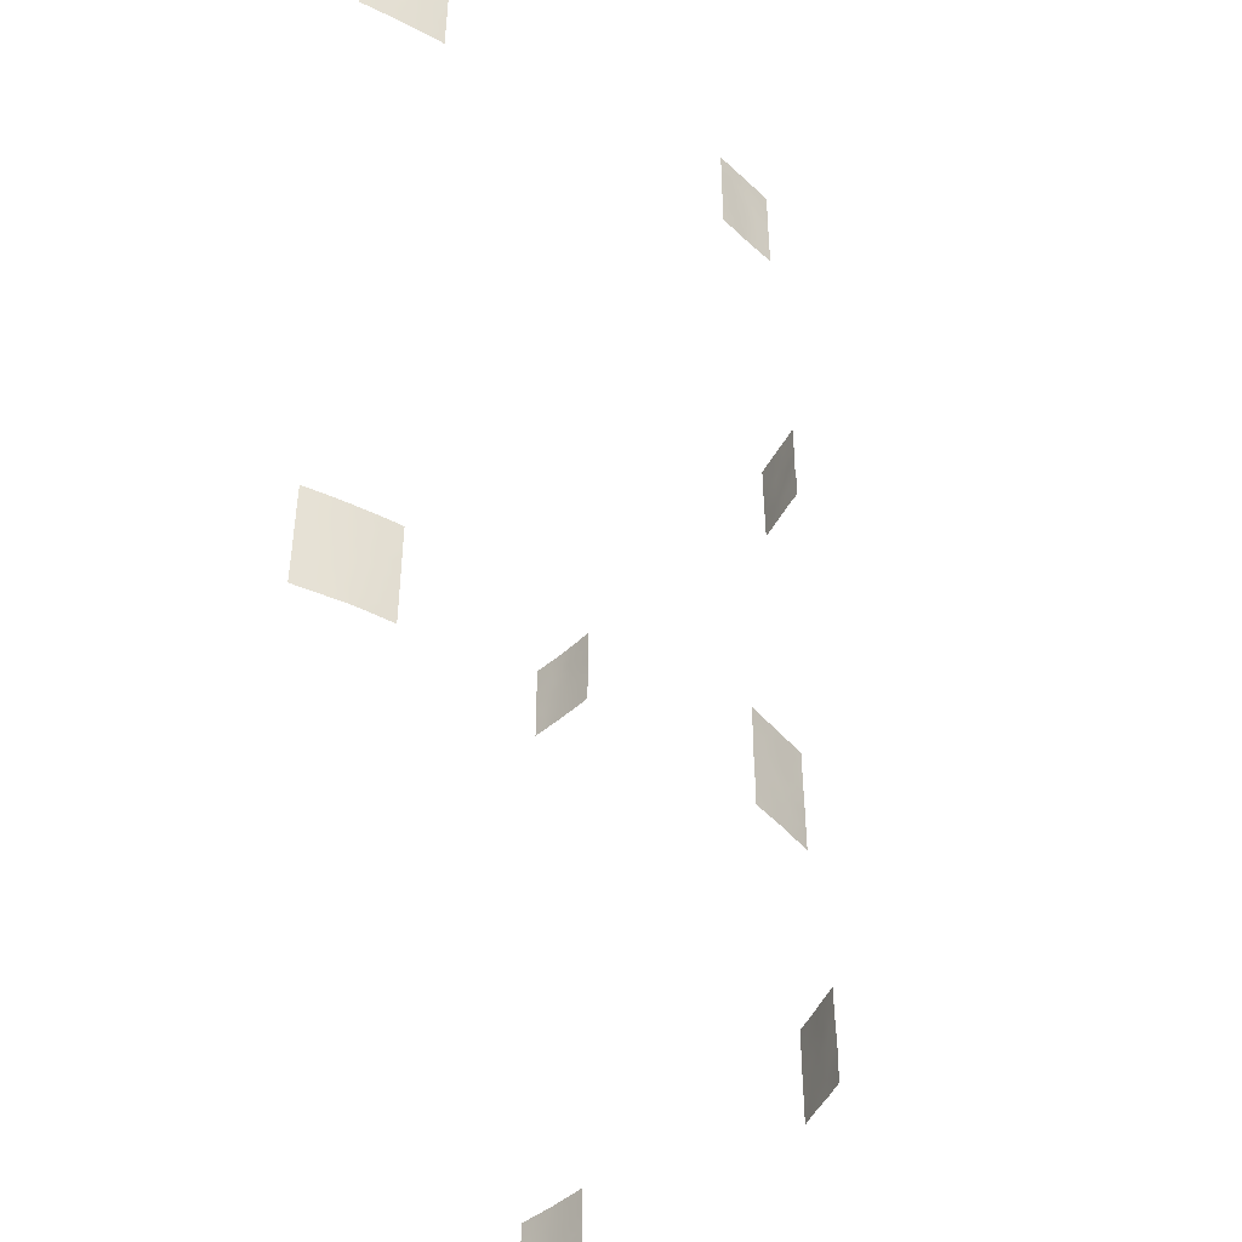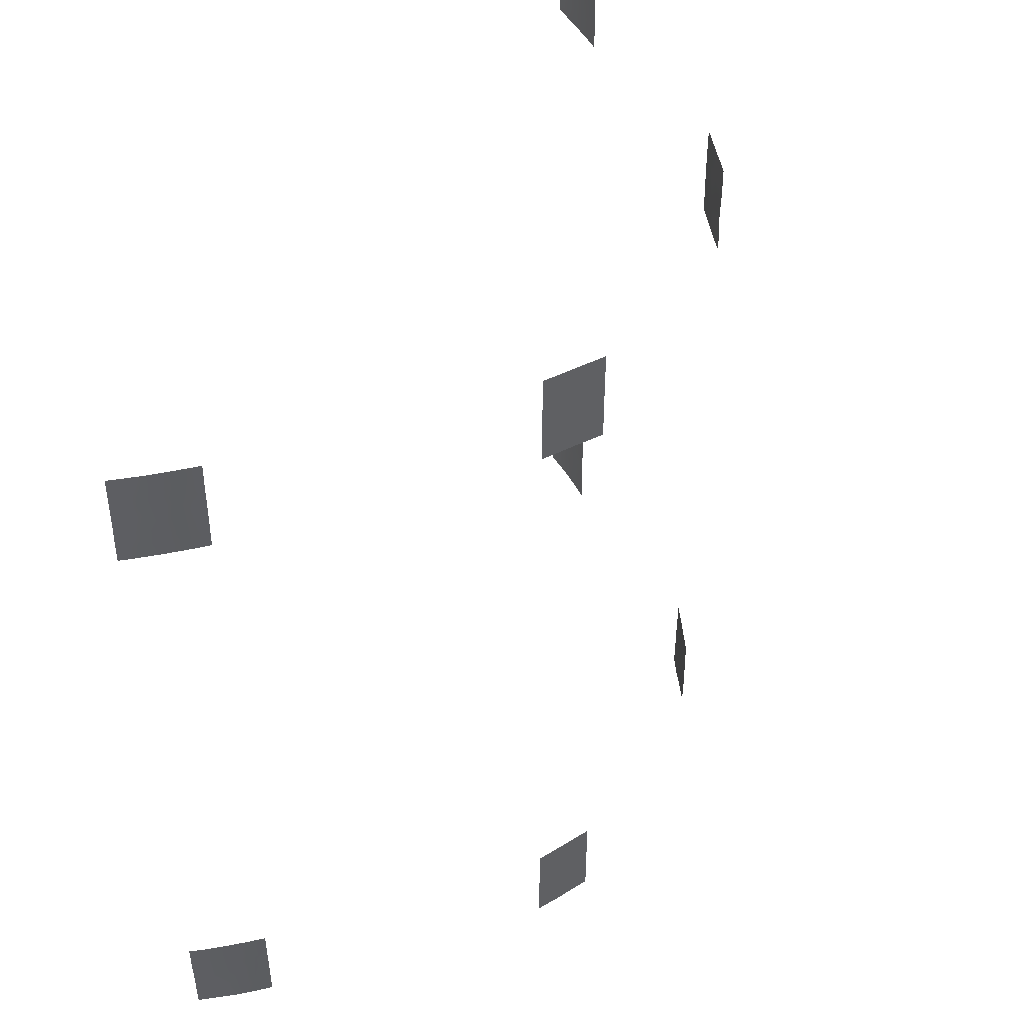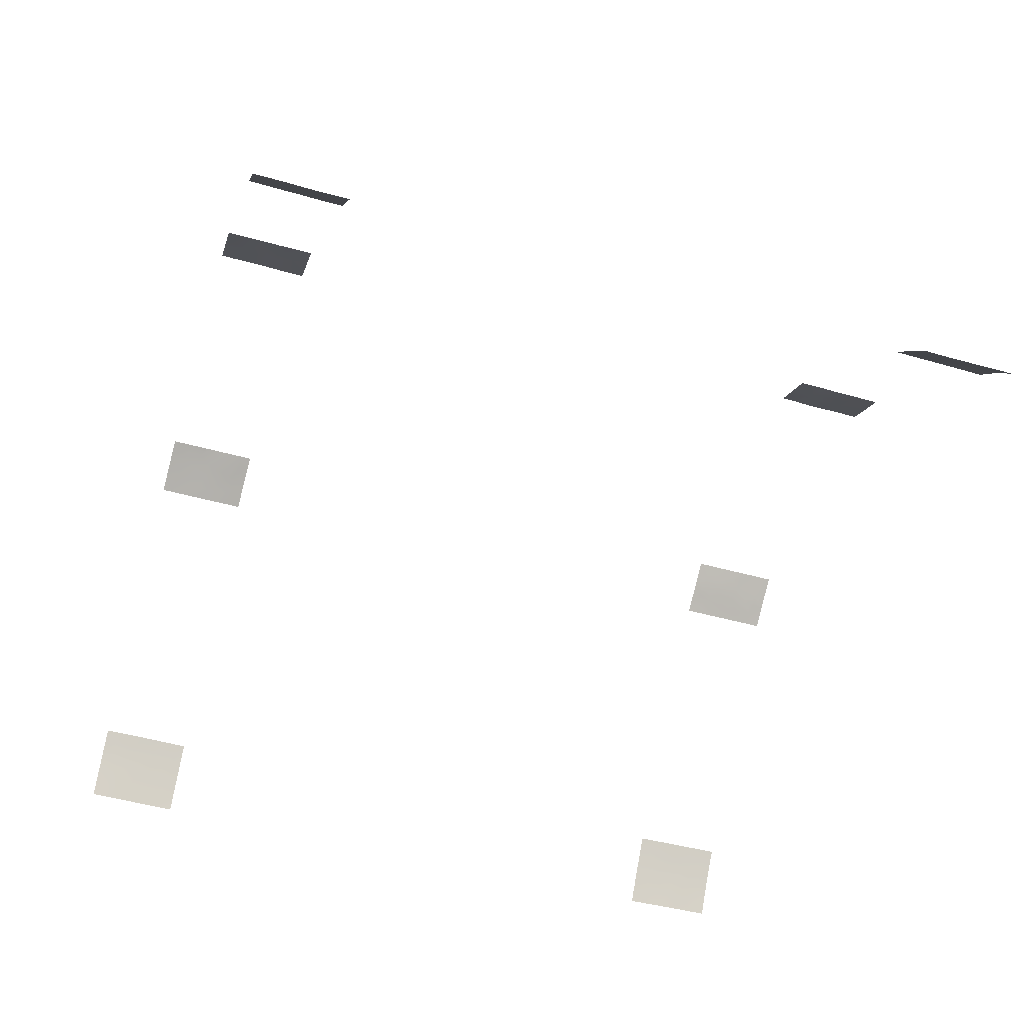
<metadata>
{"format":"obj","ext":"obj","renderer":"f3d","projection":"perspective","resolution":1024,"background":"white","views":[{"elev":-45.2,"azim":98.1,"up":"+Z"},{"elev":46.3,"azim":115.3,"up":"+Z"},{"elev":-49.8,"azim":-107.0,"up":"+Y"}]}
</metadata>
<code>
v -19.77 68.91 -38.79
v -18.03 69.95 -38
v -18.03 69.95 -38.88
v 19.7 68.95 39.33
v 53.07 37.26 39.79
v -20.08 68.73 -38
v 54.1 35.78 50
v 52.61 37.67 46.33
v 54.56 35.27 48.6
v 58.01 30.72 45.21
v 51.68 38.72 47.68
v 52.82 37.46 43.92
v -56.48 30.72 43.53
v 55.4 34.63 -46.28
v 53.92 36.28 38
v -18.06 70.01 -50
v -18.81 69.56 -50
v 22.25 67.91 -50
v 23.29 67.3 -48.29
v -22.6 67.21 -50
v -22.07 67.57 -48.4
v -24.92 65.87 -49.54
v -23.79 66.55 -48.79
v -24.91 65.87 -47.9
v -24.92 65.88 -45.77
v -24.92 65.88 -40.6
v -23.47 66.75 -41.54
v -20.61 68.42 -42.11
v -21.09 68.17 -45.22
v -22.2 67.5 -42.27
v 19.75 69.01 47
v 21.59 67.62 46.85
v 58.15 30.72 40.07
v 57.37 31.89 38
v 53.1 37.55 -45.96
v 52.65 38.11 -44.49
v -21.93 66.87 41.22
v -23.37 65.93 41.28
v 53.62 36.94 -44.13
v 25.12 66.22 -47.42
v 24.21 66.77 -46.99
v 57.12 32.25 -44.79
v 56.51 33.09 -46.21
v -54.74 33.17 40.22
v -53.5 34.75 41.41
v 18.16 70.16 -45.08
v 18.81 69.62 45.53
v 25.1 66.19 -42.5
v 23.69 67 -43.33
v 20.46 68.87 -50
v 21.74 68.17 -48.14
v 22.42 67.74 -41.73
v -21.24 67.39 38
v -19.51 68.56 39.15
v 20.28 68.55 50
v 20.83 68.17 48.53
v 54.71 35.14 46.84
v -50.26 38.72 43.68
v -50.83 38.72 -48.19
v -18.05 69.99 -48.27
v -18.07 70.02 -45.78
v -19.63 69.07 -45.92
v 55.3 34.81 -42.32
v 57.23 32.17 -41.3
v 56.45 33.25 -42.61
v -52.95 36.05 -44.5
v -53.96 34.78 -45.87
v -24.4 66.16 -50
v -24.57 66.11 -38
v -22.6 67.28 -38
v -24.93 65.9 -38.49
v -20.45 67.89 44.88
v -55.05 33.3 -42.56
v -23.4 66.83 -47.12
v 22.1 67.28 48.76
v 22.2 67.23 50
v 58.19 30.72 38
v -51.3 37.49 43.25
v 51.72 38.72 45.54
v -52.37 36.19 44.87
v -51.05 37.78 45.34
v -21.51 67.92 -46.68
v -54.58 33.36 45.43
v 56.04 33.44 44.21
v 55 34.79 44.91
v 25.1 66.19 -41.3
v 23.9 66.89 -41.33
v 24.71 65.52 47.35
v -23.02 66.11 42.89
v -18.85 68.9 42.92
v -20.32 67.94 42.59
v 52.66 38.13 -42.89
v 52.17 38.72 -40.92
v -52.56 35.98 40.3
v -18.03 69.96 -41.42
v 19.55 69.31 -41.03
v -18.06 70.01 -44.03
v -51.74 37.5 -41.47
v -50.78 38.72 -43.59
v -24.52 65.18 40.5
v -19.66 68.97 -40.4
v -20.75 68.41 -50
v -20.28 68.67 -48.1
v 52.13 38.72 -44.8
v 20.23 69 -44.15
v -53.36 35.61 -47.96
v 54.18 35.86 43.45
v 53.74 36.34 45.49
v 23.23 66.53 48.18
v -24.47 65.1 47.5
v 55.88 33.99 -44.43
v -56.82 30.72 -42.69
v -24.93 65.9 -38
v 18.12 70.1 42.42
v -24.91 65.87 -50
v 18.12 70.11 45.32
v 18.13 70.12 47.49
v -54.69 33.22 42.3
v -55.6 31.95 41.21
v -20.82 67.61 46.85
v 52.11 38.72 -47.45
v 54.98 35.27 -50
v 54.32 36.1 -50
v 22.18 67.9 -44.03
v 21.28 68.43 -45.96
v 18.16 70.17 -44.54
v 56.01 33.84 -40.25
v 57.18 32.27 -39.49
v 54.4 35.98 -38
v 54.34 36.05 -42.38
v 58.24 30.72 -40.89
v -56.48 30.72 45.73
v -19.95 68.22 48.34
v -51.88 36.89 38
v -50.33 38.72 38
v -51.53 37.24 39.32
v 24.7 65.49 41.29
v 22.71 66.85 40.98
v 18.13 70.12 39.96
v 18.67 69.72 40.16
v 58.24 30.72 -38.84
v 56.37 33.41 -38
v 57.16 32.33 -38
v 53.58 37.05 -38
v 52.18 38.72 -38
v 52.19 38.72 -39.18
v 52.12 38.72 -47.88
v 52.13 38.72 -50
v 53.39 37.24 -50
v 56.26 33.45 -50
v 58.15 30.72 -50
v 58.16 30.72 -47.85
v 58.23 30.72 -38
v 18.14 70.14 -39.49
v 20.02 69.1 -39.26
v -24.49 65.13 42.8
v 57.9 30.72 50
v -56.03 31.88 -41.64
v -22.51 66.44 50
v 51.77 38.72 41.36
v 51.74 38.72 43.62
v 54.95 34.93 41.47
v 24.69 65.49 38
v 23.09 66.62 38
v 24.7 65.49 38.99
v 54.53 35.49 39.7
v 57.96 30.72 47.74
v 56.95 32.17 46.97
v -56.89 30.72 -45.33
v 55.38 34.47 38
v 56.57 32.9 38
v 56.16 33.33 42.23
v 25.1 66.2 -50
v 24.29 66.68 -50
v 25.11 66.21 -48.89
v 18.16 70.17 -47.58
v 19.18 69.63 -48.89
v 18.7 69.87 -50
v 18.16 70.16 -49.3
v 58.22 30.72 -41.65
v 18.16 70.17 -38
v 19.38 69.48 -38
v 23.14 66.57 42.8
v 22.62 66.94 50
v -17.87 69.67 45.64
v 23.28 66.48 45.97
v 55.28 34.47 43.15
v 18.16 70.17 -50
v 25.12 66.23 -38
v 25.12 66.23 -38.7
v 24.02 66.87 -38
v -52.92 35.43 50
v -52.41 36.1 48.63
v 18.15 70.15 -42.03
v 19.26 69.54 -42.87
v -56.5 30.72 46.74
v -55.78 31.72 39.56
v -55.39 32.32 38
v -55.14 32.55 50
v -56.48 30.72 50
v -55.65 32.56 -48.45
v 19.7 68.97 38
v -17.87 69.67 48.18
v 22.95 67.45 -39.68
v -24.91 65.87 -42.6
v -24.51 65.17 38.1
v -24.3 65.31 38
v -56.48 30.72 43.08
v -56.48 30.72 40.6
v -55.82 31.64 42.9
v -22.96 66.11 44.57
v -17.86 69.65 50
v -17.86 69.65 44.52
v 23.51 66.33 44.32
v 51.8 38.72 40.08
v 52.42 38.08 38
v -51.19 37.55 48.63
v -51.74 36.92 46.97
v 52.43 37.82 50
v 51.63 38.72 50
v -50.23 38.72 45.67
v 51.84 38.72 38
v -54.88 33.46 -38
v -50.14 38.72 50
v 52.15 38.72 -42.34
v -51.83 37.45 -45.17
v -50.21 38.72 47.51
v -55.17 33.28 -50
v -50.73 38.72 -40.23
v 55.9 33.6 46.11
v -52.44 36.1 42.42
v 21.18 67.9 38
v 22.29 67.14 39.36
v -53.1 35.81 -40.1
v 25.1 66.19 -44.89
v -19.13 69.3 -42.27
v 52.13 38.72 -44.64
v -56.06 31.83 -39.55
v 22.08 67.96 -38
v 57.45 31.81 -43.19
v -50.73 38.72 -40.95
v 58.04 30.72 42.72
v 58.14 30.72 40.67
v -50.28 38.72 42.02
v -53.83 34.9 -38
v -56.85 30.72 -40.05
v -17.84 69.63 42.78
v -17.91 69.74 40.26
v -19.1 68.88 40.95
v 58.18 30.72 -44.19
v 55.44 34.66 -38
v 18.13 70.12 45.05
v -52.02 37.32 -50
v -52.96 36.13 -50
v -54.07 33.99 50
v 24.71 65.51 43.75
v -55.9 32.1 -43.83
v -51.69 37.65 -46.83
v -50.29 38.72 40.44
v -56.92 30.72 -47.86
v -56.9 30.72 -50
v -56.49 31.37 -50
v -52.1 37.07 -38
v -50.73 38.72 -38
v -55.4 32.77 -38
v -56.84 30.72 -38
v -50.78 38.72 -45.63
v -50.86 38.72 -50
v 20.46 68.39 43.31
v -55.09 32.63 49.04
v -24.47 65.11 50
v -53.75 35.17 -50
v 19.24 69.27 48.66
v -53.98 34.2 38
v -52.75 35.76 38
v 58.16 30.72 -46.17
v -52.8 36.17 -38
v 20.77 68.66 -42.38
v -20.67 68.4 -38
v -24.48 65.11 45.19
v -23.36 66.8 -43.45
v -51.54 37.09 50
v -23.27 66.01 38
v 18.11 70.08 50
v 18.86 69.57 50
v 18.11 70.08 49.16
v -17.91 69.74 38
v -19.36 68.65 38
v -24.51 65.17 38
v -24.48 65.12 43.86
v 24.69 65.48 50
v 18.12 70.11 38
v -20.85 67.58 50
v -19.36 68.65 50
v -56.5 30.72 47.72
v 21.46 67.69 42.2
v -56.55 30.72 38
v 21.34 68.38 -38
v -24.92 65.88 -45.09
v 53.35 36.73 47.85
v 53.58 36.59 41.75
v 20.21 68.61 45.1
v -55.7 31.82 45.68
v -54.99 33.41 -44.63
v -55.13 32.6 43.98
v 57.23 32.01 39.67
v 21.27 68.4 -40.11
v -52.04 37.15 -43.5
v 19.71 68.93 41.57
v 54.61 35.72 -40.23
v 22.84 67.52 -46.33
v 23.5 66.35 39.72
v 56.97 32.43 -50
v 57.03 31.95 50
v -23.22 65.96 48.63
v -21.72 66.99 45.48
v 24.71 65.52 45.09
v 24.23 66.71 -39.69
v -19.13 68.78 44.4
v 54.21 36.2 -46.34
v -53.64 34.65 46.12
v -54.45 34.05 -39.4
v -54.12 34.51 -41.45
v -52.72 36.37 -46.38
v 56.78 32.4 45.27
v 20.17 69.09 -47.69
v 57.07 32.08 43.5
v -54.45 34.19 -48.06
v -53.96 34.74 -43.57
v 56.01 33.81 -48.19
v -53.81 34.37 48.37
v -52.28 36.95 -48.22
v -51.38 37.39 41.27
v -19.94 68.84 -43.94
v 19.36 69.53 -45.63
v -53.95 34.21 39.25
v -22.8 66.25 46.68
v -20.36 67.98 40.38
v -19.27 68.69 46.36
v 55.63 33.85 50
v -52.96 36.01 -42.5
v -55.83 31.62 47.86
v -21.71 67.05 39.28
v -23.64 66.67 -39.52
v -18.94 69.46 -47.63
v -52.86 35.59 46.96
v -21.65 67.04 48.52
v -54.76 33.11 47.27
v 19.16 69.34 43.71
v -53.7 34.53 43.81
v -21.65 67.83 -40.1
v 57.22 32.07 -48.8
v -55.09 33.35 -46.68
v -23.12 66.12 39.56
v 56.93 32.15 48.83
v 55.77 33.74 47.97
v -51.87 37.34 -39.29
v 21.92 67.39 44.34
v 21.14 67.91 40.26
v 56.08 33.5 39.99
v -22.96 67.07 -45.29
v 57.13 32.07 41.42
v 54.68 35.58 -44.32
v -21.66 67.84 -43.76
v 54.75 35.52 -48.15
v 53.4 37.25 -39.57
v -55.92 32.15 -46.33
v -21.75 66.99 43.52
v -55.26 32.98 -40.32
v 52.53 37.85 41.69
v 23.63 67.03 -45.14
v 57.25 32.02 -46.83
v 53.11 37.54 -48.5
v 53.48 37.12 -41.97
f 6 1 2
f 1 3 2
f 13 208 210
f 166 301 5
f 16 60 17
f 20 102 21
f 22 23 24
f 344 26 27
f 28 30 364
f 56 31 32
f 306 34 33
f 363 130 39
f 19 174 175
f 48 86 87
f 51 326 50
f 53 288 54
f 60 61 345
f 61 62 345
f 68 20 23
f 23 22 68
f 70 69 344
f 69 71 344
f 74 23 21
f 23 20 21
f 75 76 56
f 56 32 75
f 34 77 33
f 231 78 80
f 23 74 24
f 11 79 8
f 97 334 62
f 67 329 304
f 74 21 82
f 305 350 83
f 99 98 308
f 98 341 308
f 71 26 344
f 1 101 3
f 4 359 309
f 108 107 85
f 25 74 361
f 69 113 71
f 114 139 140
f 68 22 115
f 117 116 47
f 119 118 210
f 104 121 35
f 210 118 305
f 126 46 335
f 127 63 65
f 131 128 64
f 235 371 41
f 13 303 132
f 134 135 136
f 124 105 125
f 139 292 140
f 141 128 131
f 143 142 128
f 43 42 111
f 144 145 146
f 144 146 366
f 147 148 373
f 310 129 366
f 150 352 330
f 152 372 352
f 141 143 128
f 143 141 153
f 123 122 365
f 121 147 373
f 155 154 96
f 156 100 38
f 57 108 85
f 39 92 36
f 161 160 370
f 164 163 165
f 167 355 168
f 169 260 367
f 162 107 301
f 15 170 166
f 306 171 34
f 187 172 84
f 174 173 175
f 18 174 19
f 154 194 96
f 177 176 179
f 179 178 177
f 180 131 64
f 182 181 154
f 368 72 316
f 72 339 120
f 183 358 296
f 76 55 56
f 18 19 51
f 184 76 75
f 326 51 125
f 89 156 38
f 107 162 187
f 187 85 107
f 179 188 178
f 177 178 50
f 189 191 190
f 191 318 190
f 175 40 41
f 182 154 155
f 12 161 370
f 270 199 200
f 309 140 4
f 114 140 309
f 10 167 168
f 133 120 339
f 52 87 204
f 100 206 207
f 38 100 354
f 208 209 119
f 203 212 294
f 210 208 119
f 91 90 319
f 214 317 186
f 215 216 5
f 157 314 355
f 11 219 220
f 300 219 8
f 218 227 217
f 227 81 221
f 310 366 374
f 374 130 310
f 219 11 8
f 216 215 222
f 171 306 360
f 166 5 15
f 218 81 227
f 312 137 138
f 149 123 373
f 282 217 224
f 231 333 78
f 93 225 92
f 127 310 63
f 320 365 14
f 21 103 82
f 224 217 227
f 340 9 356
f 9 57 356
f 370 215 5
f 215 370 160
f 229 357 98
f 168 230 325
f 40 235 41
f 232 164 233
f 25 24 74
f 369 158 73
f 92 237 36
f 237 92 225
f 97 95 236
f 323 322 369
f 341 323 329
f 172 327 84
f 363 14 111
f 111 63 363
f 180 64 240
f 130 363 63
f 37 89 38
f 243 242 362
f 226 99 308
f 308 66 226
f 237 104 36
f 264 263 357
f 60 345 17
f 86 318 87
f 248 247 249
f 247 90 249
f 362 327 172
f 308 341 66
f 184 75 109
f 37 354 343
f 250 180 240
f 39 36 35
f 37 368 89
f 310 130 63
f 251 129 310
f 116 252 47
f 117 47 31
f 47 302 31
f 306 243 362
f 242 10 327
f 254 253 332
f 256 317 214
f 125 311 124
f 311 371 124
f 13 210 305
f 244 58 78
f 67 106 324
f 106 332 324
f 67 353 328
f 112 169 257
f 169 367 257
f 236 101 28
f 164 312 233
f 238 266 246
f 260 261 262
f 202 232 4
f 232 359 4
f 334 97 236
f 262 228 201
f 238 265 266
f 59 267 258
f 267 226 258
f 59 253 268
f 332 59 258
f 50 18 51
f 252 114 349
f 333 244 78
f 84 230 85
f 239 307 204
f 110 315 271
f 46 176 335
f 272 254 106
f 137 183 138
f 228 272 328
f 272 106 328
f 236 95 101
f 101 351 28
f 273 117 31
f 31 56 273
f 198 274 336
f 274 275 336
f 42 43 372
f 267 99 226
f 263 277 357
f 58 221 81
f 10 168 325
f 61 97 62
f 303 13 305
f 194 126 195
f 126 335 105
f 49 52 124
f 278 105 124
f 89 368 211
f 1 279 351
f 110 280 337
f 63 111 65
f 319 185 339
f 319 213 185
f 92 374 93
f 218 217 193
f 282 193 217
f 158 112 257
f 230 57 85
f 235 48 49
f 142 251 127
f 342 303 348
f 58 81 78
f 81 80 78
f 55 273 56
f 285 284 286
f 88 109 186
f 312 164 165
f 165 137 312
f 206 289 207
f 279 70 351
f 290 156 89
f 89 211 290
f 291 184 109
f 273 55 285
f 285 286 273
f 4 292 202
f 140 292 4
f 359 232 233
f 31 302 32
f 117 273 286
f 280 290 211
f 96 194 195
f 195 278 96
f 278 195 105
f 293 159 347
f 185 203 339
f 294 293 133
f 108 12 107
f 354 207 283
f 187 84 85
f 283 53 343
f 79 161 12
f 12 108 8
f 114 309 349
f 138 296 359
f 80 321 350
f 45 94 231
f 146 93 366
f 120 133 347
f 315 337 347
f 321 331 348
f 26 205 27
f 358 183 214
f 44 118 119
f 200 295 342
f 259 136 135
f 197 209 297
f 295 196 342
f 45 118 44
f 183 296 138
f 198 197 297
f 6 279 1
f 307 239 298
f 65 111 42
f 28 351 30
f 335 326 125
f 278 124 52
f 45 231 350
f 45 350 118
f 247 213 90
f 282 192 193
f 96 278 307
f 43 330 372
f 374 366 93
f 152 276 372
f 275 136 94
f 197 198 44
f 44 119 197
f 136 259 333
f 318 191 204
f 204 87 318
f 137 256 183
f 256 214 183
f 241 98 99
f 30 281 364
f 296 358 269
f 47 252 349
f 121 373 35
f 42 250 240
f 276 250 42
f 195 126 105
f 182 155 298
f 103 21 102
f 205 299 281
f 299 25 361
f 7 300 9
f 349 302 47
f 48 87 49
f 49 87 52
f 334 29 62
f 329 73 304
f 350 321 83
f 172 360 362
f 307 155 96
f 341 329 66
f 101 95 3
f 361 74 82
f 104 35 36
f 127 65 64
f 19 41 311
f 312 138 233
f 84 325 230
f 355 314 340
f 162 301 166
f 301 12 370
f 301 107 12
f 166 360 162
f 170 360 166
f 316 72 120
f 186 32 358
f 317 88 186
f 318 86 190
f 132 303 196
f 133 339 203
f 209 197 119
f 368 91 72
f 319 72 91
f 319 90 213
f 320 14 363
f 80 218 346
f 218 80 81
f 219 300 7
f 171 360 170
f 234 322 323
f 66 324 226
f 98 357 234
f 176 177 326
f 326 335 176
f 327 10 325
f 325 84 327
f 356 57 230
f 223 265 322
f 323 369 73
f 341 234 323
f 329 323 73
f 64 65 240
f 98 241 229
f 362 242 327
f 329 67 66
f 330 43 14
f 150 313 352
f 245 322 234
f 322 245 223
f 345 103 17
f 246 112 158
f 64 128 127
f 75 32 109
f 355 340 356
f 302 358 32
f 254 332 106
f 270 255 199
f 67 324 66
f 324 332 258
f 338 249 91
f 259 244 333
f 231 94 333
f 336 94 45
f 158 257 73
f 29 334 364
f 334 236 28
f 332 253 59
f 269 302 349
f 302 269 358
f 321 348 83
f 307 52 204
f 315 159 271
f 177 50 326
f 228 328 201
f 336 275 94
f 234 277 245
f 357 277 234
f 305 83 303
f 316 211 368
f 337 280 211
f 248 249 54
f 338 91 37
f 339 72 319
f 193 346 218
f 340 7 9
f 341 98 234
f 270 342 348
f 342 196 303
f 348 303 83
f 54 338 53
f 54 287 248
f 109 32 186
f 70 344 351
f 344 27 351
f 203 294 133
f 54 288 287
f 108 300 8
f 350 231 80
f 62 103 345
f 103 62 82
f 306 33 243
f 369 238 158
f 246 158 238
f 193 192 331
f 293 347 133
f 335 125 105
f 9 300 57
f 300 108 57
f 337 211 316
f 337 316 120
f 159 315 347
f 315 110 337
f 347 337 120
f 255 270 331
f 348 331 270
f 346 331 321
f 30 27 281
f 346 193 331
f 331 192 255
f 162 172 187
f 136 275 134
f 200 342 270
f 336 45 44
f 65 42 240
f 296 309 359
f 309 296 269
f 343 53 338
f 307 278 52
f 136 333 94
f 67 328 106
f 29 361 82
f 281 361 364
f 298 155 307
f 299 361 281
f 351 27 30
f 152 352 151
f 354 37 38
f 264 357 229
f 358 214 186
f 109 88 291
f 12 8 79
f 138 359 233
f 162 360 172
f 361 29 364
f 353 67 304
f 360 306 362
f 151 352 313
f 168 356 230
f 356 168 355
f 103 102 17
f 128 142 127
f 320 363 39
f 324 258 226
f 364 334 28
f 118 350 305
f 269 349 309
f 111 14 43
f 100 207 354
f 157 355 167
f 251 310 127
f 343 354 283
f 204 191 239
f 330 122 150
f 351 101 1
f 82 62 29
f 27 205 281
f 330 365 122
f 144 366 129
f 365 330 14
f 338 37 343
f 367 353 304
f 365 373 123
f 367 201 353
f 353 201 328
f 257 304 73
f 257 367 304
f 368 37 91
f 249 90 91
f 19 175 41
f 311 125 51
f 5 216 15
f 346 321 80
f 369 265 238
f 19 311 51
f 369 322 265
f 201 367 260
f 371 311 41
f 371 49 124
f 49 371 235
f 301 370 5
f 372 330 352
f 201 260 262
f 373 320 35
f 320 373 365
f 39 35 320
f 336 44 198
f 130 374 39
f 374 92 39
f 373 148 149
f 42 372 276
f 249 338 54

</code>
